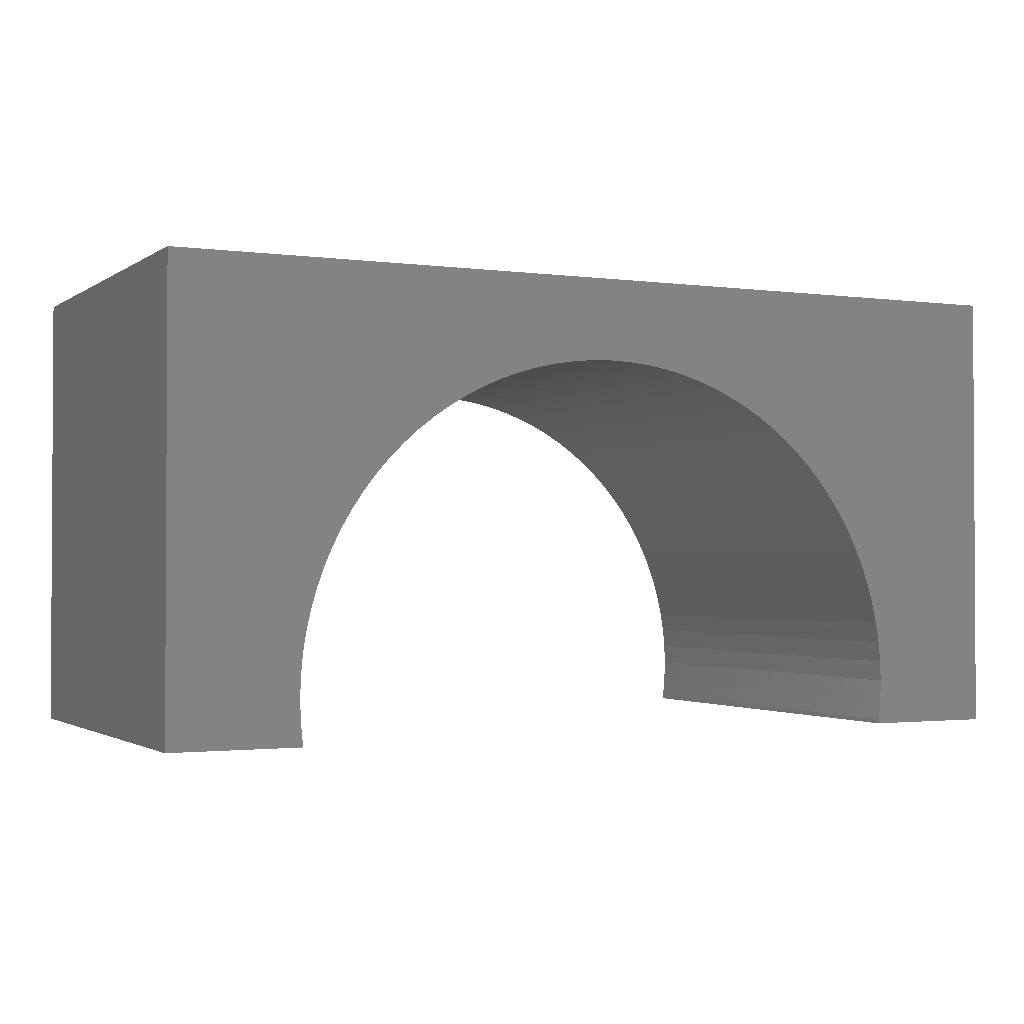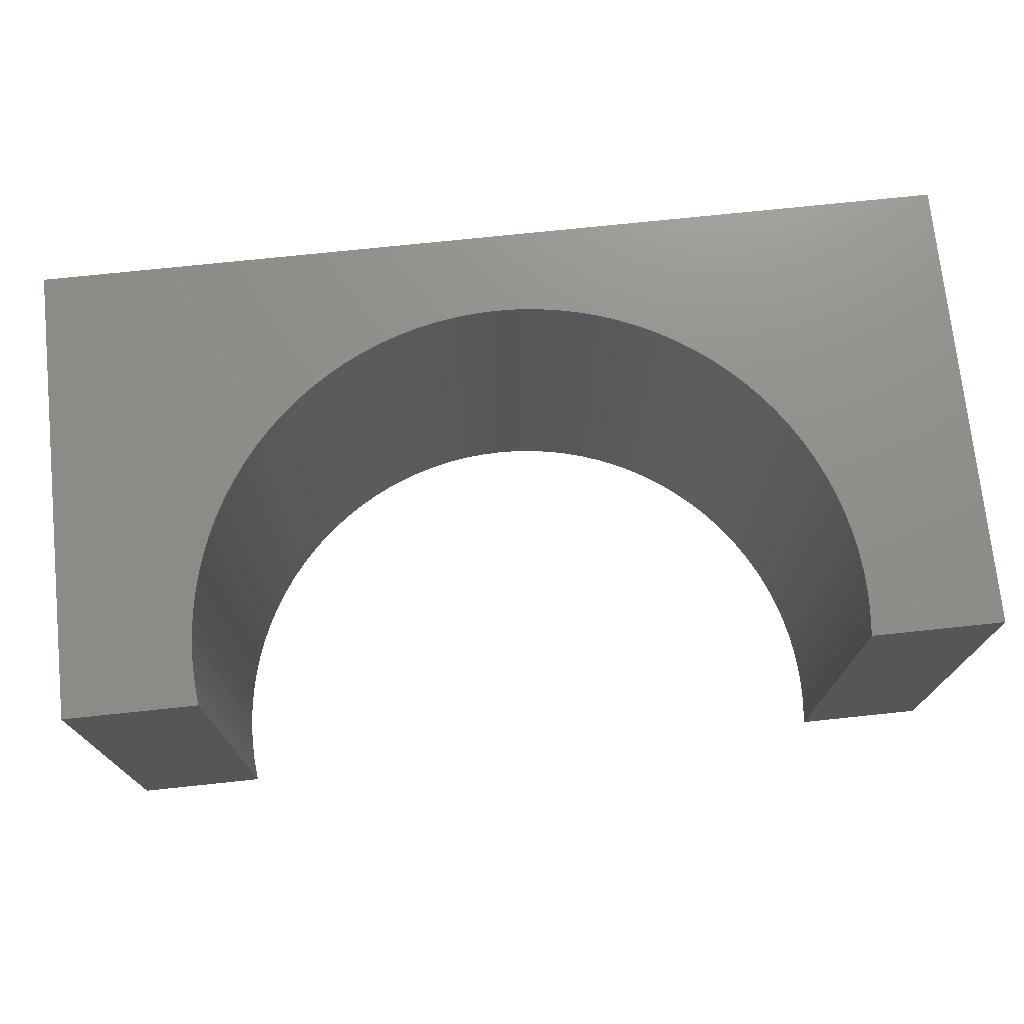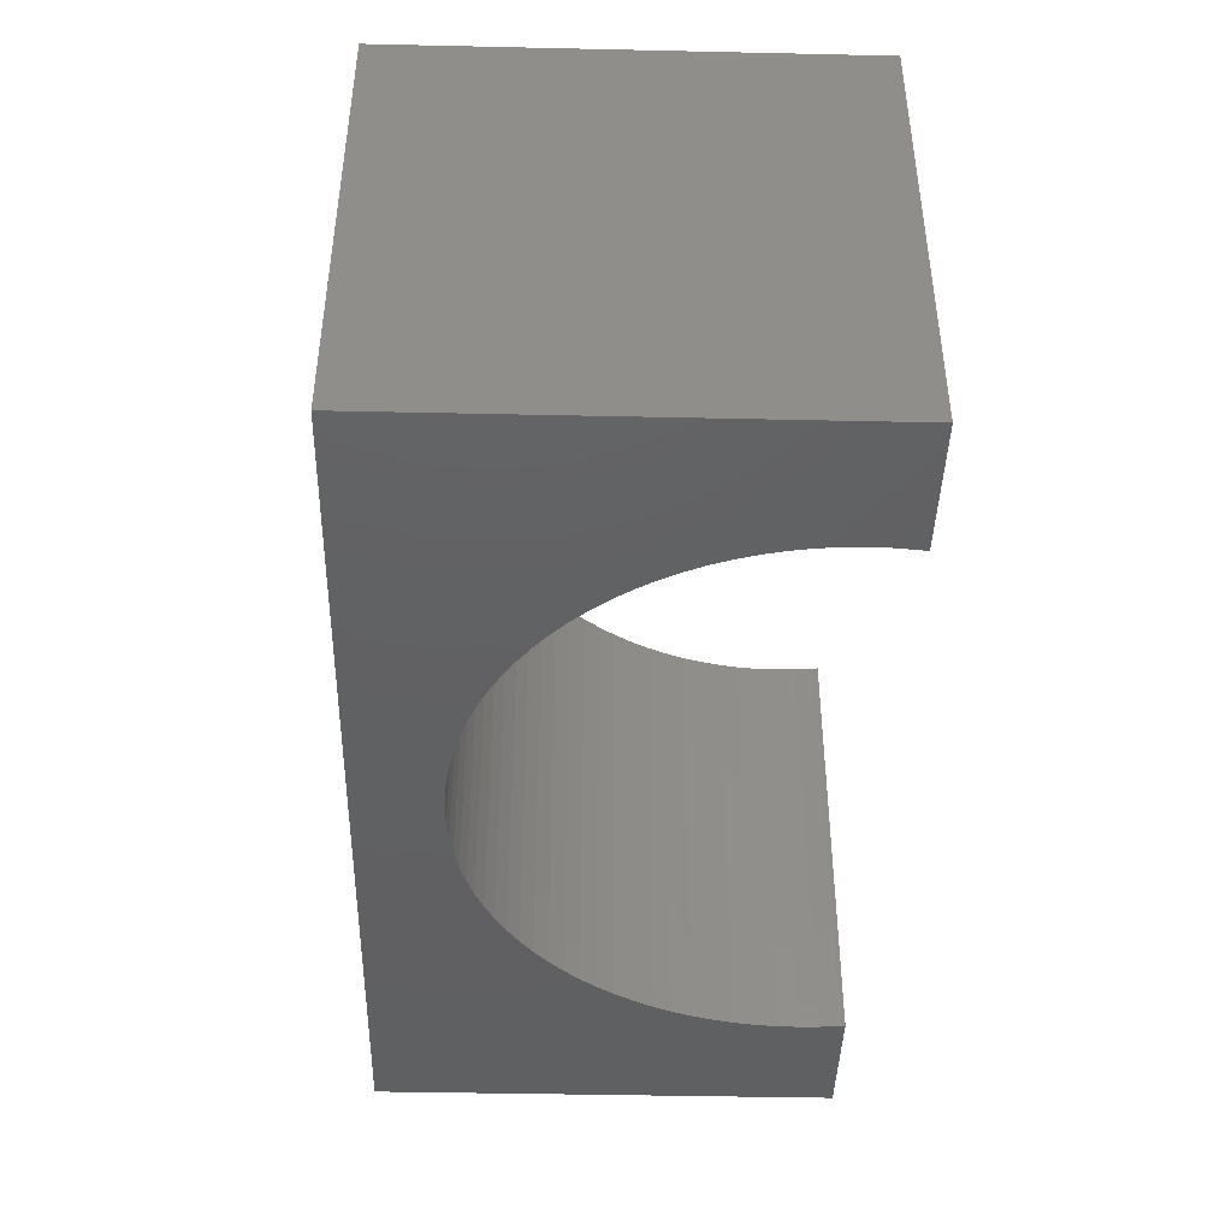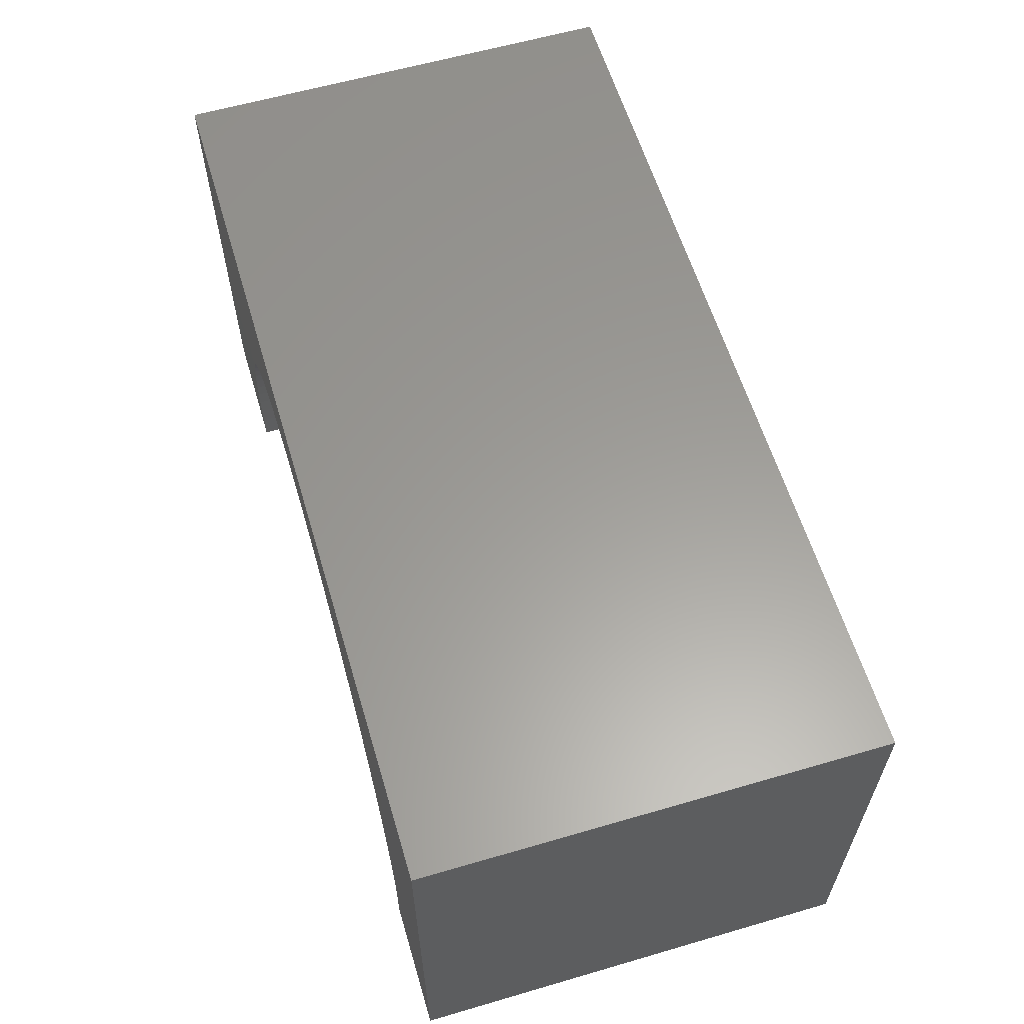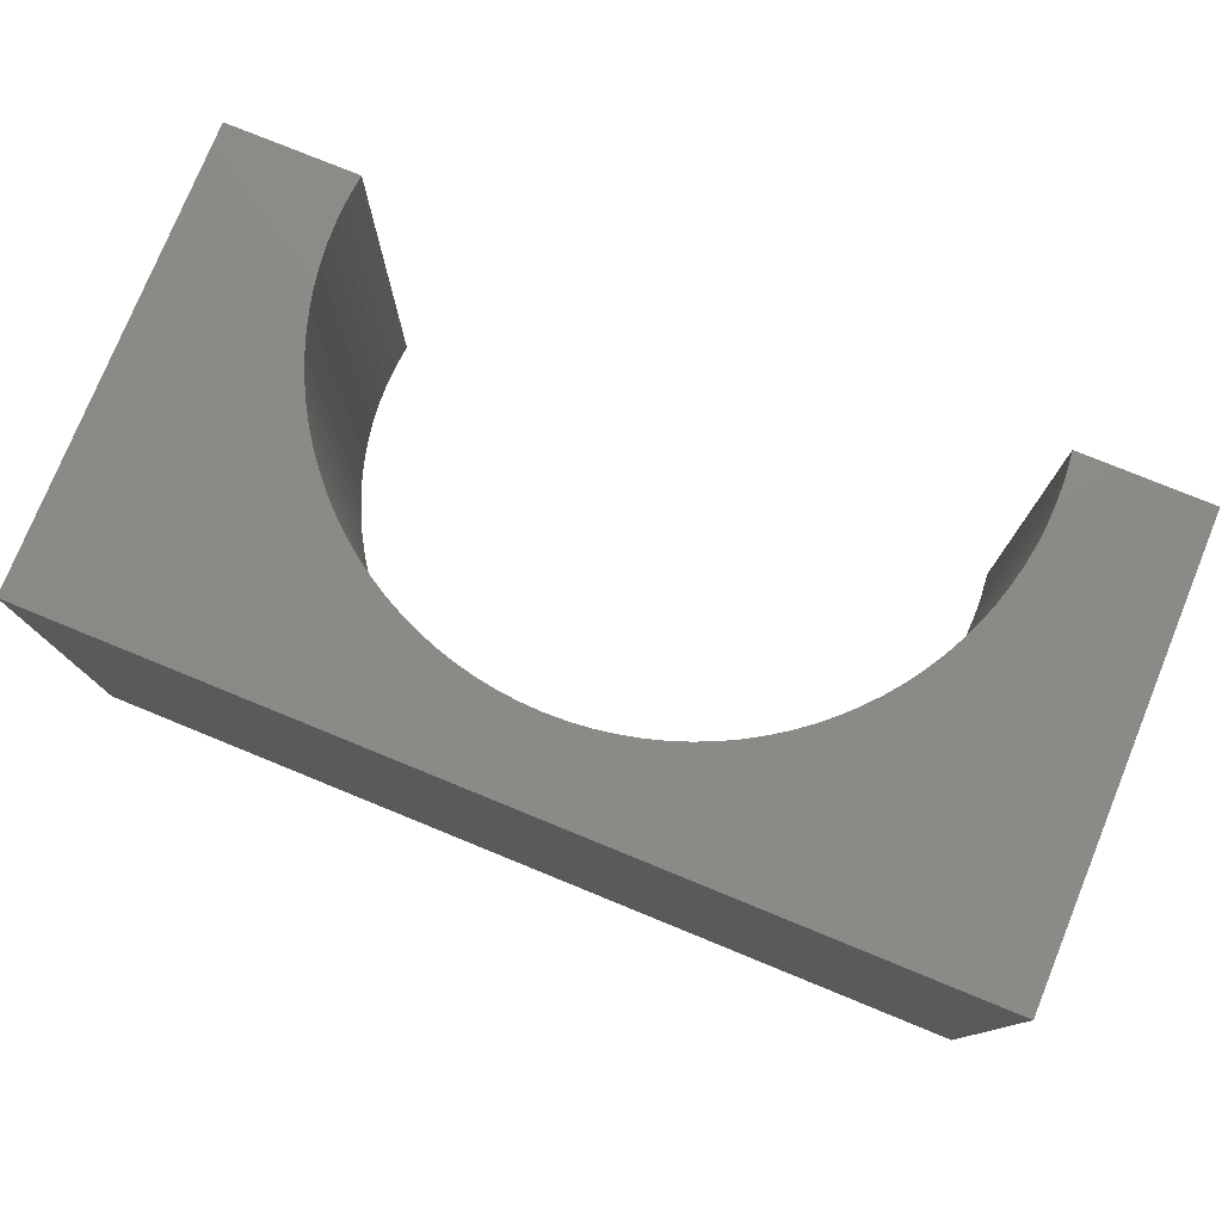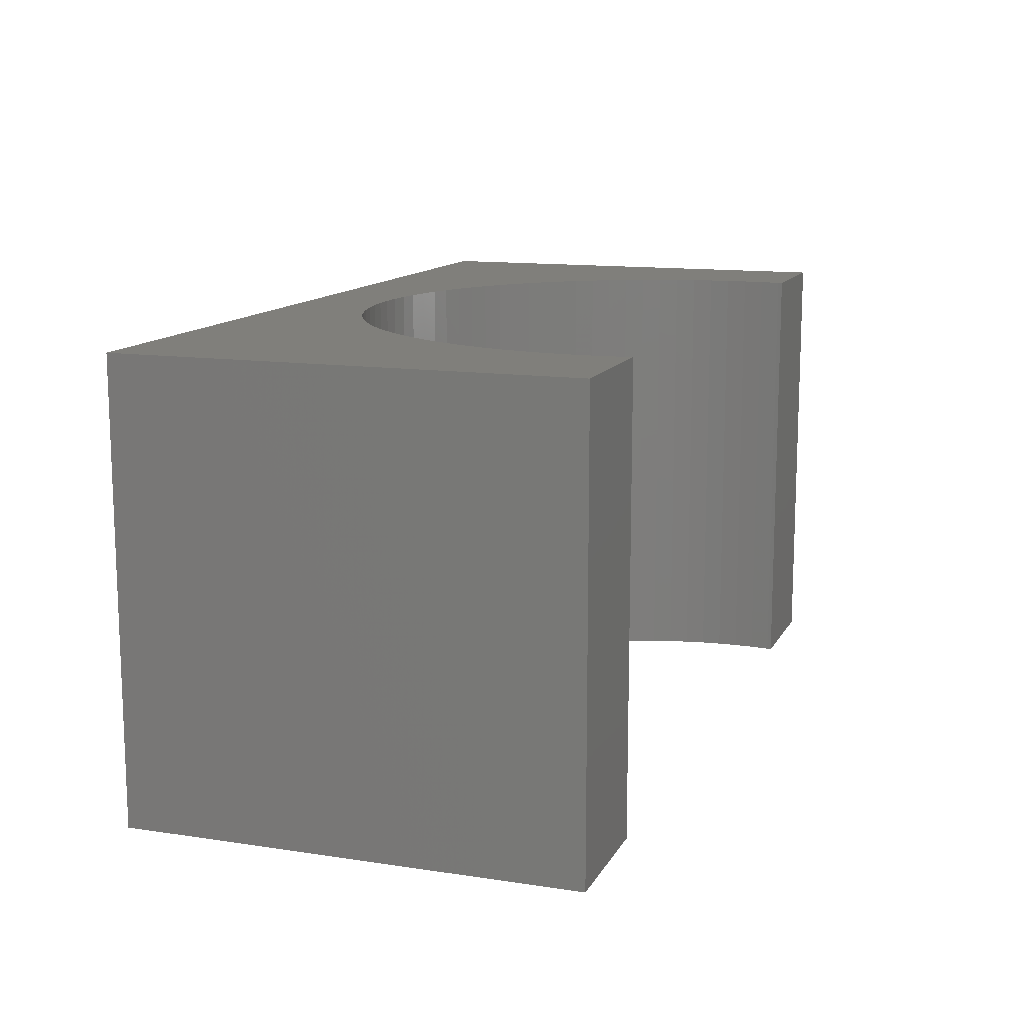
<metadata>
{"format":"stl","ext":"stl","renderer":"f3d","projection":"perspective","resolution":1024,"background":"white","views":[{"elev":-1.7,"azim":-25.9,"up":"+Z"},{"elev":73.4,"azim":174.0,"up":"+Y"},{"elev":-42.7,"azim":88.5,"up":"+Y"},{"elev":60.3,"azim":-106.6,"up":"+Z"},{"elev":77.6,"azim":22.2,"up":"+Y"},{"elev":12.8,"azim":109.3,"up":"+Y"}]}
</metadata>
<code>
# stl→obj: 130 verts, 256 faces
v -5 -2.5 -2.5
v -5 2.5 2.5
v -5 2.5 -2.5
v -5 -2.5 2.5
v 5 -2.5 2.5
v 5 2.5 2.5
v 5 2.5 -2.5
v 5 -2.5 -2.5
v 0 2.5 1.6
v 0.226 2.5 1.593
v 0.4512 2.5 1.572
v 0.6746 2.5 1.536
v 0.8953 2.5 1.487
v 1.112 2.5 1.424
v 1.325 2.5 1.347
v 1.533 2.5 1.257
v 1.734 2.5 1.155
v 1.929 2.5 1.04
v 2.116 2.5 0.9125
v 2.295 2.5 0.7738
v 2.464 2.5 0.6243
v 2.624 2.5 0.4644
v 2.774 2.5 0.2947
v 2.912 2.5 0.116
v 3.04 2.5 -0.07102
v 3.155 2.5 -0.2657
v 3.257 2.5 -0.4672
v 3.347 2.5 -0.6748
v 3.424 2.5 -0.8875
v 3.487 2.5 -1.105
v 3.536 2.5 -1.325
v 3.572 2.5 -1.549
v 3.593 2.5 -1.774
v 3.595 2.5 -1.83
v 3.6 2.5 -2
v 3.598 2.5 -2.057
v 3.593 2.5 -2.226
v 3.572 2.5 -2.451
v 3.564 2.5 -2.5
v -0.226 2.5 1.593
v -0.4512 2.5 1.572
v -0.6746 2.5 1.536
v -0.8953 2.5 1.487
v -1.112 2.5 1.424
v -1.325 2.5 1.347
v -1.533 2.5 1.257
v -1.734 2.5 1.155
v -1.929 2.5 1.04
v -2.116 2.5 0.9125
v -2.295 2.5 0.7738
v -2.464 2.5 0.6243
v -2.624 2.5 0.4644
v -2.774 2.5 0.2947
v -2.912 2.5 0.116
v -3.04 2.5 -0.07102
v -3.155 2.5 -0.2657
v -3.257 2.5 -0.4672
v -3.347 2.5 -0.6748
v -3.424 2.5 -0.8875
v -3.487 2.5 -1.105
v -3.536 2.5 -1.325
v -3.572 2.5 -1.549
v -3.593 2.5 -1.774
v -3.595 2.5 -1.83
v -3.6 2.5 -2
v -3.598 2.5 -2.057
v -3.593 2.5 -2.226
v -3.572 2.5 -2.451
v -3.564 2.5 -2.5
v -3.564 -2.5 -2.5
v 3.564 -2.5 -2.5
v 0 -2.5 1.6
v -0.226 -2.5 1.593
v -0.4512 -2.5 1.572
v -0.6746 -2.5 1.536
v -0.8953 -2.5 1.487
v -1.112 -2.5 1.424
v -1.325 -2.5 1.347
v -1.533 -2.5 1.257
v -1.734 -2.5 1.155
v -1.929 -2.5 1.04
v -2.116 -2.5 0.9125
v -2.295 -2.5 0.7738
v -2.464 -2.5 0.6243
v -2.624 -2.5 0.4644
v -2.774 -2.5 0.2947
v -2.912 -2.5 0.116
v -3.04 -2.5 -0.07102
v -3.155 -2.5 -0.2657
v -3.257 -2.5 -0.4672
v -3.347 -2.5 -0.6748
v -3.424 -2.5 -0.8875
v -3.487 -2.5 -1.105
v -3.536 -2.5 -1.325
v -3.572 -2.5 -1.549
v -3.593 -2.5 -1.774
v -3.598 -2.5 -1.943
v -3.6 -2.5 -2
v -3.595 -2.5 -2.17
v -3.593 -2.5 -2.226
v -3.572 -2.5 -2.451
v 0.226 -2.5 1.593
v 0.4512 -2.5 1.572
v 0.6746 -2.5 1.536
v 0.8953 -2.5 1.487
v 1.112 -2.5 1.424
v 1.325 -2.5 1.347
v 1.533 -2.5 1.257
v 1.734 -2.5 1.155
v 1.929 -2.5 1.04
v 2.116 -2.5 0.9125
v 2.295 -2.5 0.7738
v 2.464 -2.5 0.6243
v 2.624 -2.5 0.4644
v 2.774 -2.5 0.2947
v 2.912 -2.5 0.116
v 3.04 -2.5 -0.07102
v 3.155 -2.5 -0.2657
v 3.257 -2.5 -0.4672
v 3.347 -2.5 -0.6748
v 3.424 -2.5 -0.8875
v 3.487 -2.5 -1.105
v 3.536 -2.5 -1.325
v 3.572 -2.5 -1.549
v 3.593 -2.5 -1.774
v 3.598 -2.5 -1.943
v 3.6 -2.5 -2
v 3.595 -2.5 -2.17
v 3.593 -2.5 -2.226
v 3.572 -2.5 -2.451
f 1 2 3
f 2 1 4
f 2 5 6
f 5 2 4
f 5 7 6
f 7 5 8
f 6 9 2
f 6 10 9
f 6 11 10
f 6 12 11
f 6 13 12
f 6 14 13
f 6 15 14
f 6 16 15
f 6 17 16
f 6 18 17
f 6 19 18
f 6 20 19
f 6 21 20
f 6 22 21
f 6 23 22
f 6 24 23
f 6 25 24
f 6 26 25
f 6 27 26
f 6 28 27
f 6 29 28
f 7 29 6
f 29 7 30
f 30 7 31
f 31 7 32
f 32 7 33
f 33 7 34
f 34 7 35
f 35 7 36
f 36 7 37
f 37 7 38
f 38 7 39
f 40 2 9
f 41 2 40
f 42 2 41
f 43 2 42
f 44 2 43
f 45 2 44
f 46 2 45
f 47 2 46
f 48 2 47
f 49 2 48
f 50 2 49
f 51 2 50
f 52 2 51
f 53 2 52
f 54 2 53
f 55 2 54
f 56 2 55
f 57 2 56
f 58 2 57
f 59 2 58
f 3 59 60
f 3 60 61
f 3 61 62
f 3 62 63
f 3 63 64
f 3 64 65
f 3 65 66
f 3 66 67
f 3 67 68
f 3 68 69
f 59 3 2
f 1 69 70
f 69 1 3
f 71 7 8
f 7 71 39
f 4 72 5
f 4 73 72
f 4 74 73
f 4 75 74
f 4 76 75
f 4 77 76
f 4 78 77
f 4 79 78
f 4 80 79
f 4 81 80
f 4 82 81
f 4 83 82
f 4 84 83
f 4 85 84
f 4 86 85
f 4 87 86
f 4 88 87
f 4 89 88
f 4 90 89
f 4 91 90
f 4 92 91
f 1 92 4
f 92 1 93
f 93 1 94
f 94 1 95
f 95 1 96
f 96 1 97
f 97 1 98
f 98 1 99
f 99 1 100
f 100 1 101
f 101 1 70
f 102 5 72
f 103 5 102
f 104 5 103
f 105 5 104
f 106 5 105
f 107 5 106
f 108 5 107
f 109 5 108
f 110 5 109
f 111 5 110
f 112 5 111
f 113 5 112
f 114 5 113
f 115 5 114
f 116 5 115
f 117 5 116
f 118 5 117
f 119 5 118
f 120 5 119
f 121 5 120
f 8 121 122
f 8 122 123
f 8 123 124
f 8 124 125
f 8 125 126
f 8 126 127
f 8 127 128
f 8 128 129
f 8 129 130
f 8 130 71
f 121 8 5
f 125 34 126
f 34 125 33
f 125 32 33
f 32 125 124
f 126 35 127
f 35 126 34
f 120 27 28
f 27 120 119
f 98 66 65
f 66 98 99
f 74 40 73
f 40 74 41
f 123 30 31
f 30 123 122
f 117 24 25
f 24 117 116
f 130 37 38
f 37 130 129
f 100 68 67
f 68 100 101
f 124 31 32
f 31 124 123
f 122 29 30
f 29 122 121
f 116 23 24
f 23 116 115
f 103 12 104
f 12 103 11
f 112 21 113
f 21 112 20
f 97 65 64
f 65 97 98
f 75 41 74
f 41 75 42
f 127 36 128
f 36 127 35
f 99 67 66
f 67 99 100
f 121 28 29
f 28 121 120
f 114 21 22
f 21 114 113
f 119 26 27
f 26 119 118
f 118 25 26
f 25 118 117
f 72 10 102
f 10 72 9
f 108 17 109
f 17 108 16
f 110 19 111
f 19 110 18
f 111 20 112
f 20 111 19
f 96 64 63
f 64 96 97
f 93 61 60
f 61 93 94
f 77 43 76
f 43 77 44
f 86 54 53
f 54 86 87
f 73 9 72
f 9 73 40
f 71 38 39
f 38 71 130
f 128 37 129
f 37 128 36
f 115 22 23
f 22 115 114
f 109 18 110
f 18 109 17
f 106 15 107
f 15 106 14
f 104 13 105
f 13 104 12
f 107 16 108
f 16 107 15
f 102 11 103
f 11 102 10
f 95 63 62
f 63 95 96
f 76 42 75
f 42 76 43
f 79 45 78
f 45 79 46
f 81 47 80
f 47 81 48
f 78 44 77
f 44 78 45
f 83 49 82
f 49 83 50
f 82 48 81
f 48 82 49
f 91 59 58
f 59 91 92
f 92 60 59
f 60 92 93
f 101 69 68
f 69 101 70
f 105 14 106
f 14 105 13
f 94 62 61
f 62 94 95
f 80 46 79
f 46 80 47
f 84 50 83
f 50 84 51
f 87 55 54
f 55 87 88
f 89 57 56
f 57 89 90
f 90 58 57
f 58 90 91
f 88 56 55
f 56 88 89
f 84 52 51
f 52 84 85
f 85 53 52
f 53 85 86

</code>
